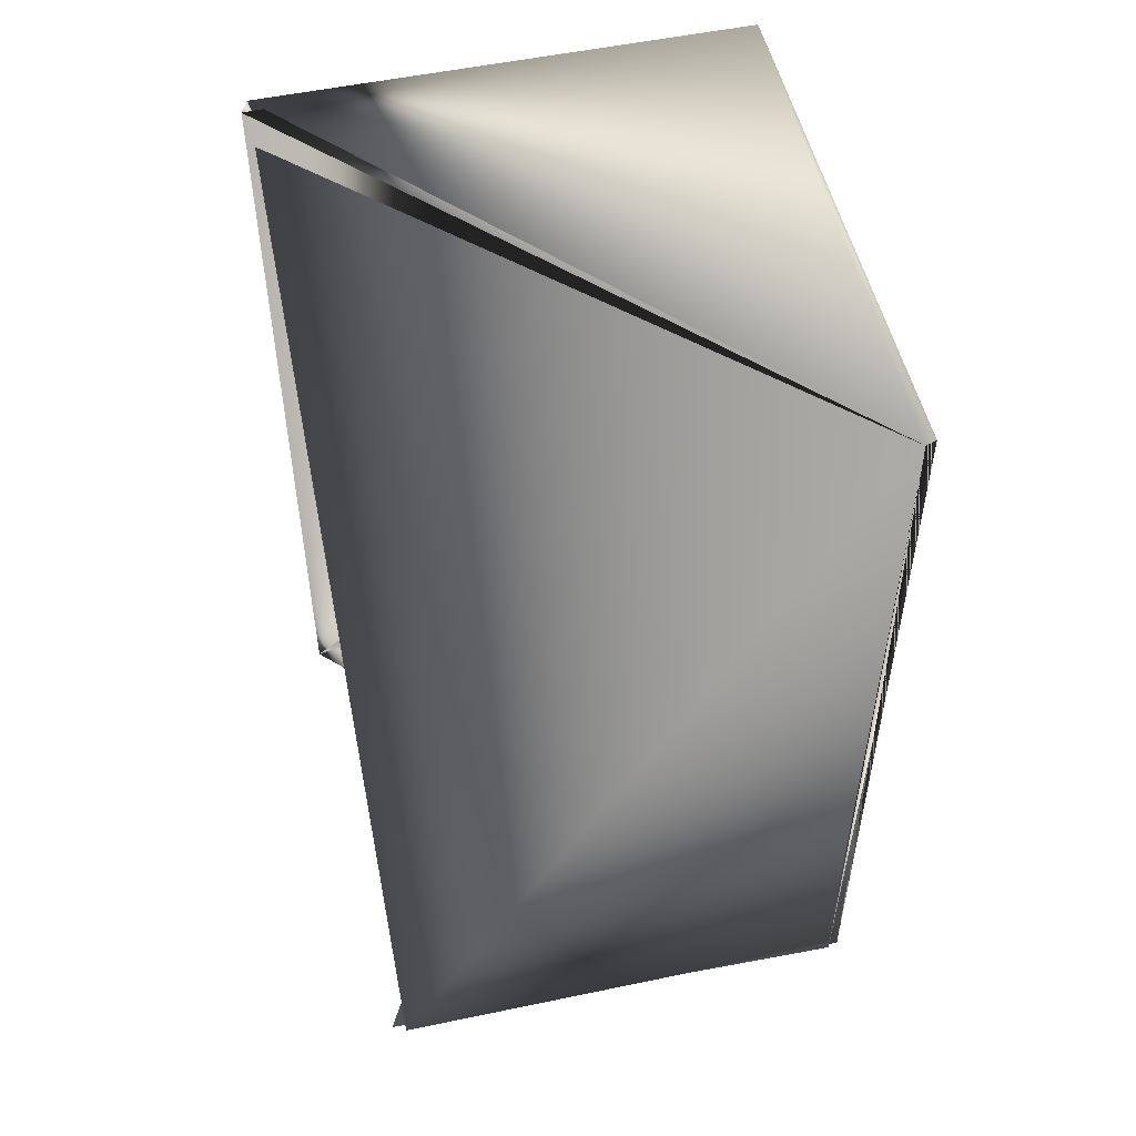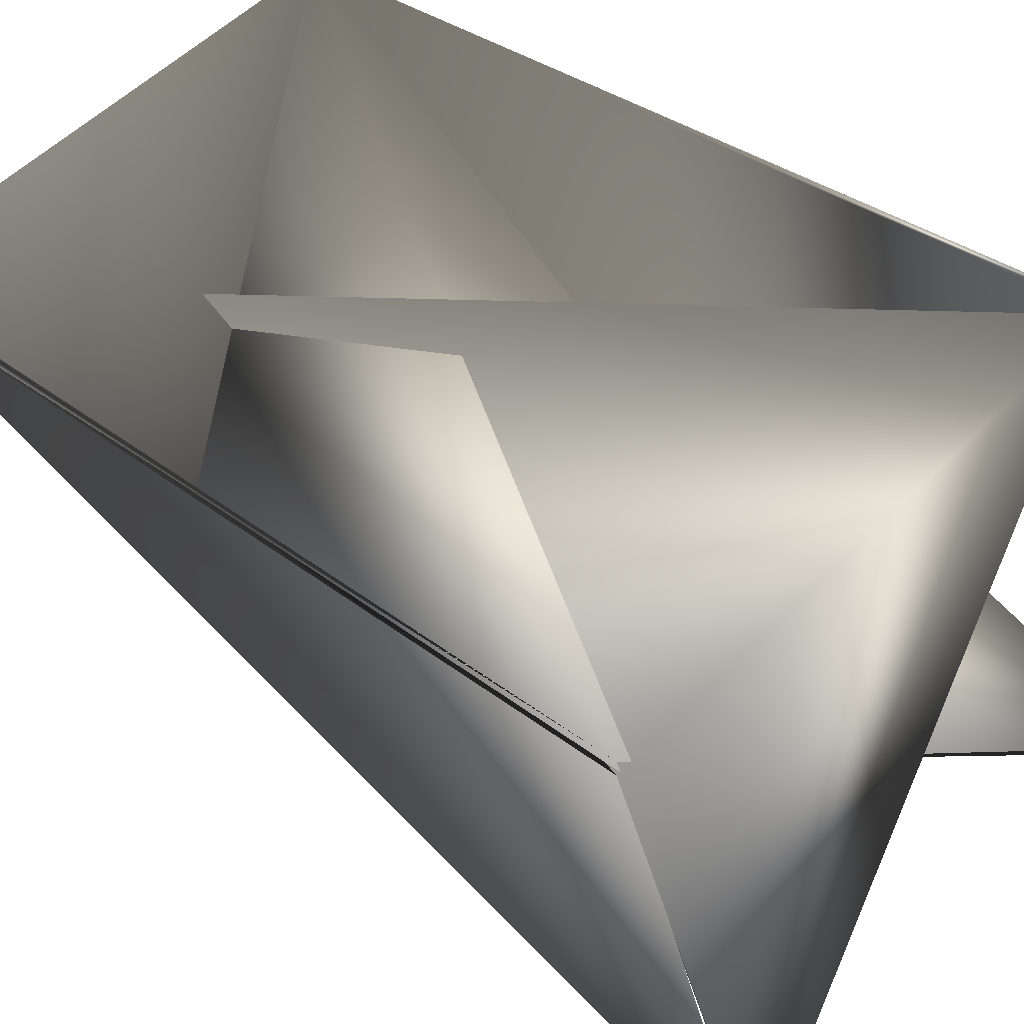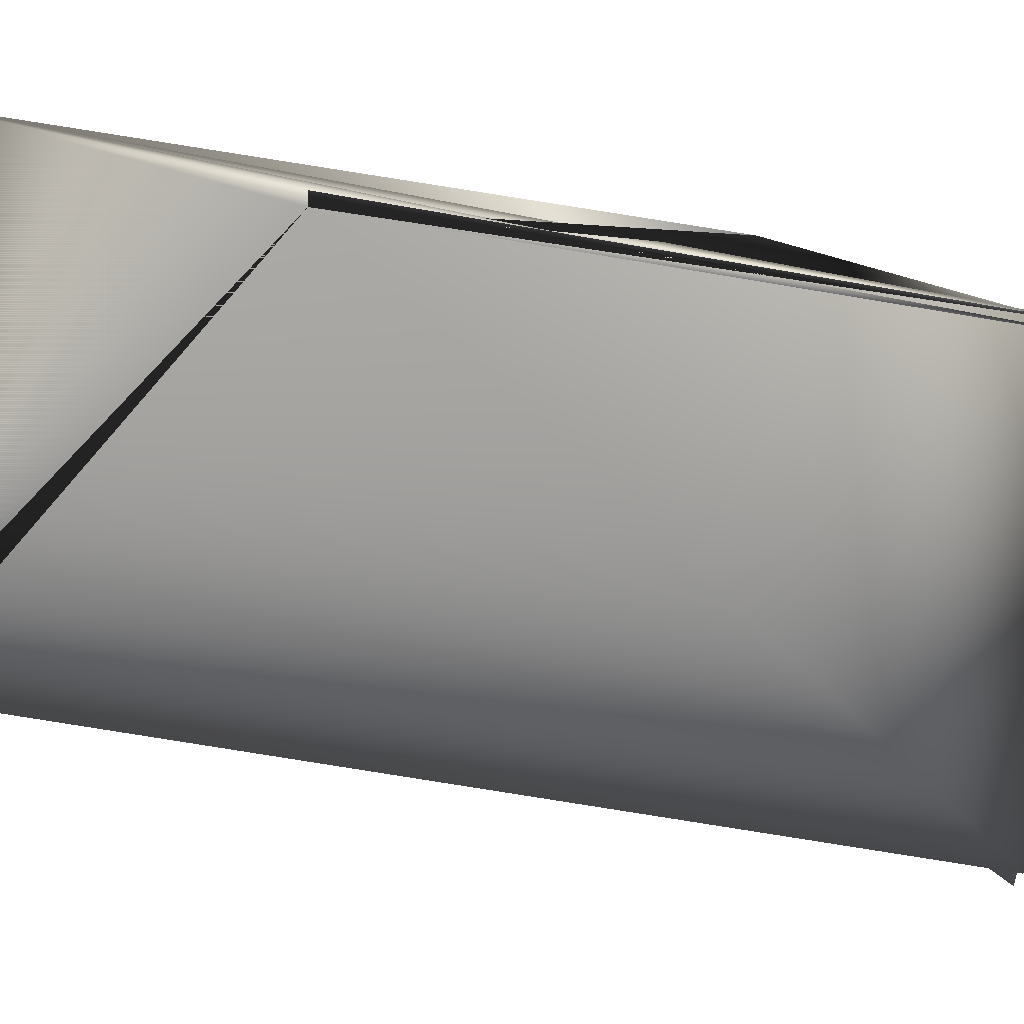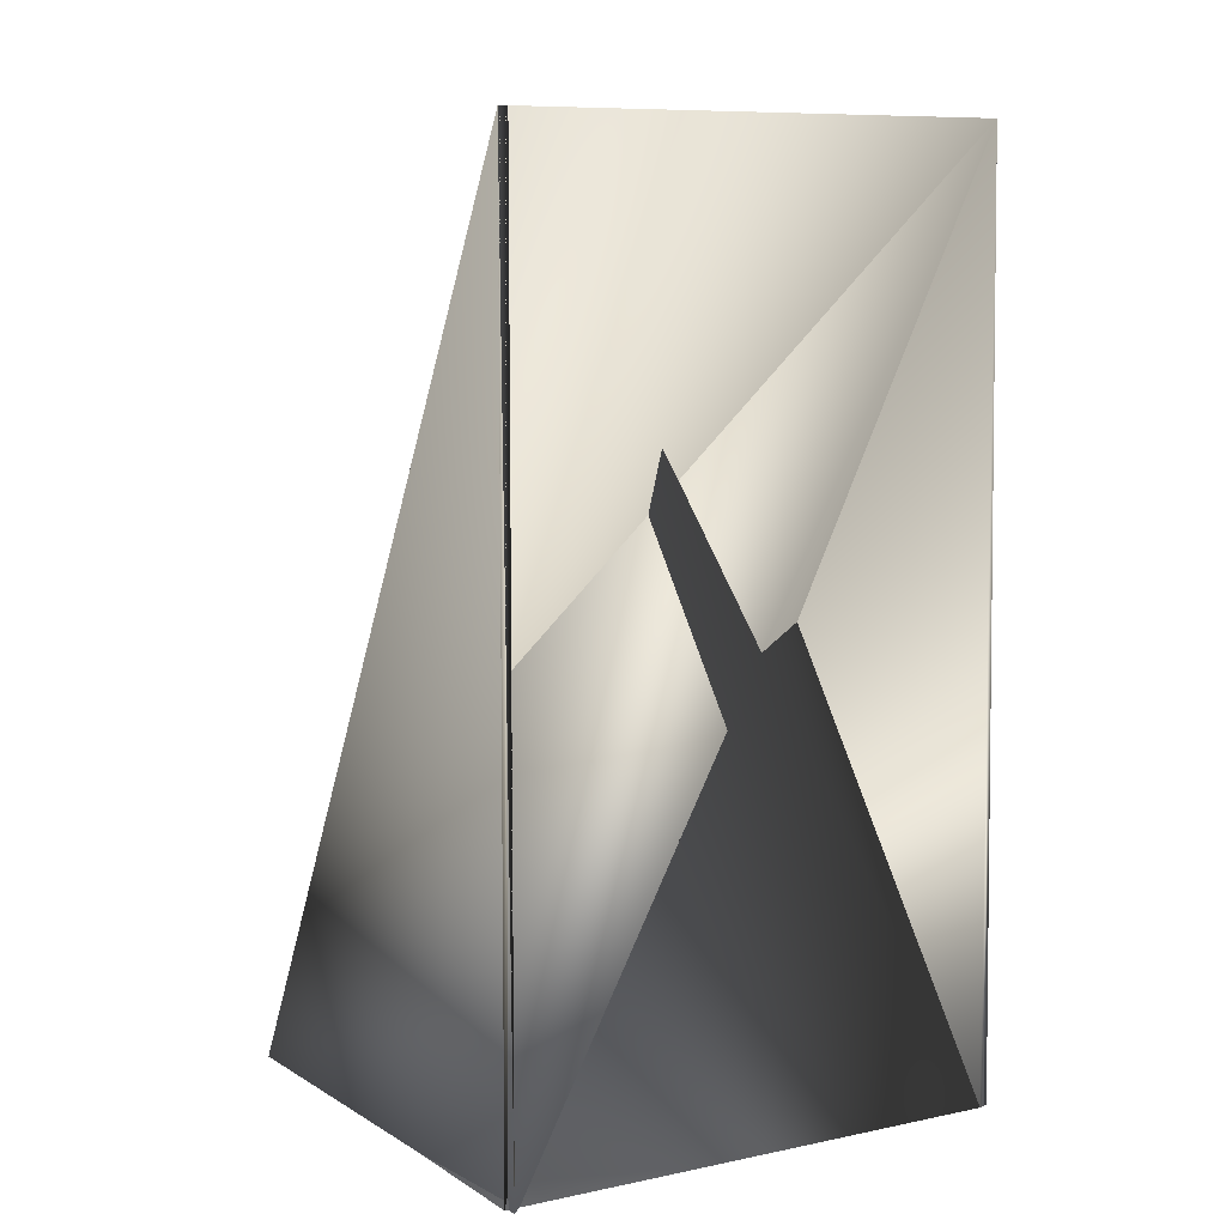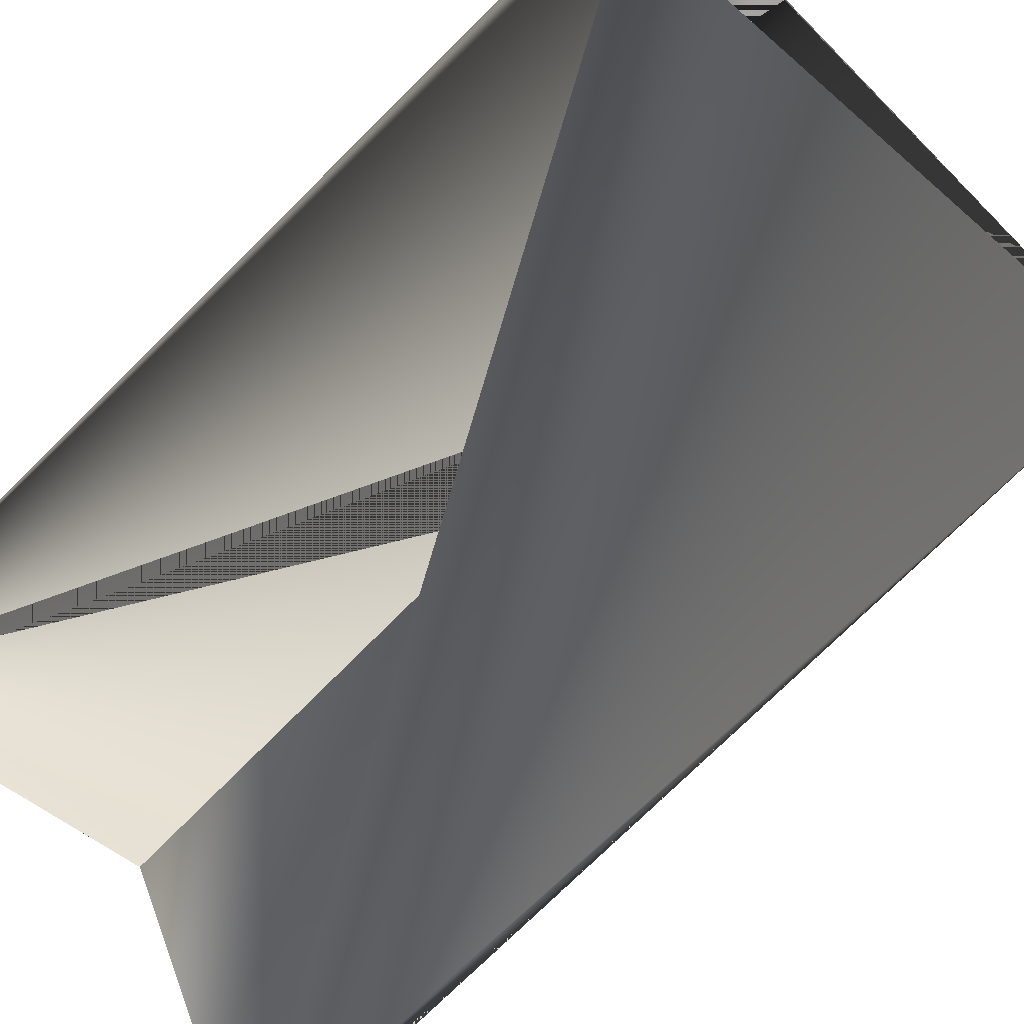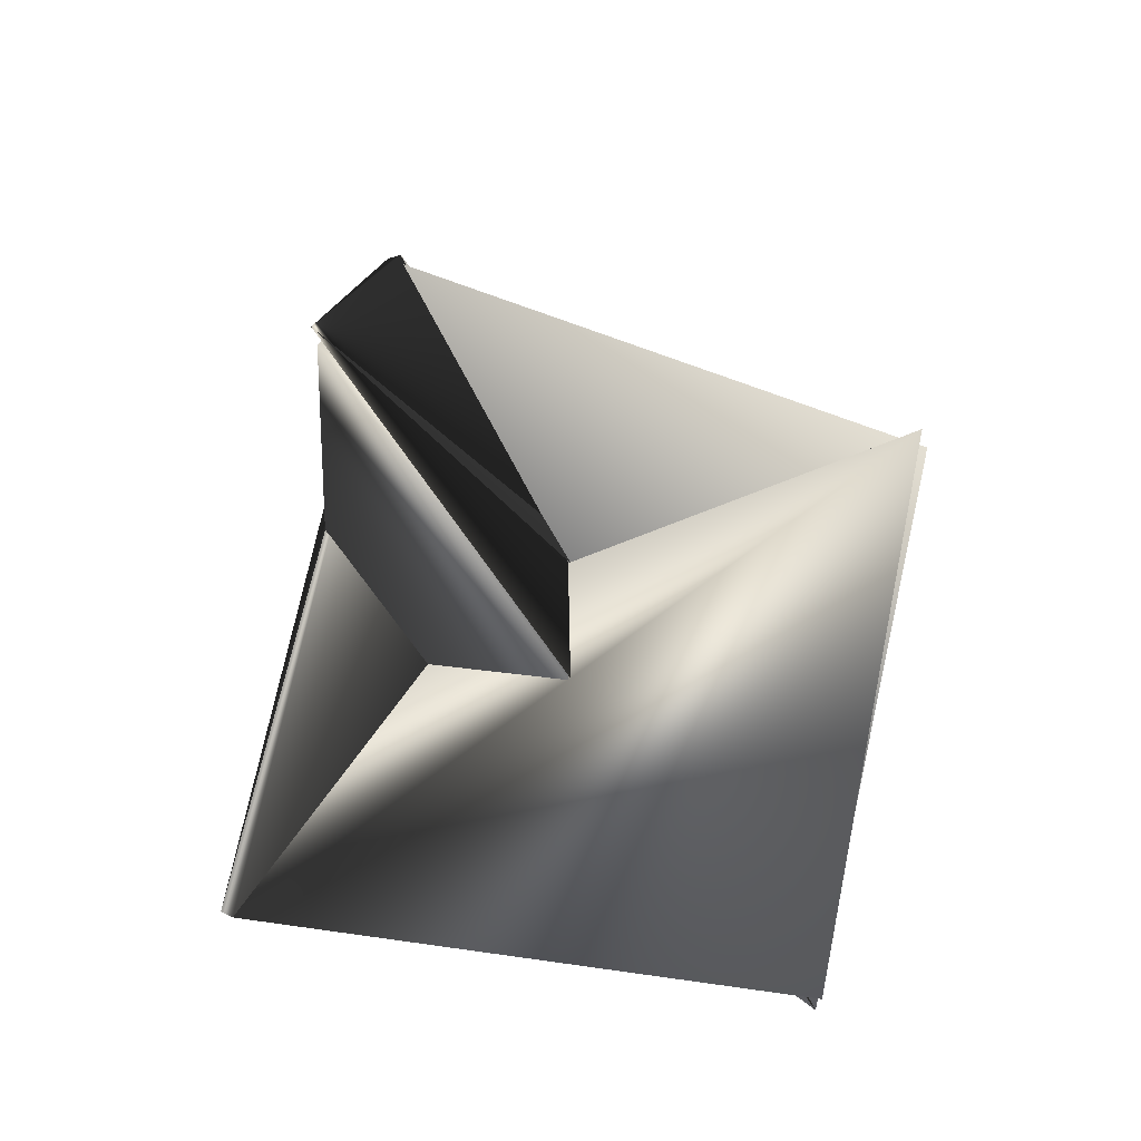
<metadata>
{"format":"obj","ext":"obj","renderer":"f3d","projection":"perspective","resolution":1024,"background":"white","views":[{"elev":54.8,"azim":59.3,"up":"+Z"},{"elev":32.7,"azim":137.8,"up":"+Y"},{"elev":-5.7,"azim":49.2,"up":"+Y"},{"elev":8.6,"azim":129.9,"up":"+Z"},{"elev":-74.6,"azim":-45.3,"up":"+Y"},{"elev":-78.7,"azim":-27.7,"up":"+Z"}]}
</metadata>
<code>
v 0.06173 0.02993 0.3308
v 0.06173 0.0278 0.1588
v -0.03037 0.05733 0.3308
v 0.06173 0.0278 0.3308
v 0.06173 0.02994 0.1588
v -0.02825 0.05946 0.1588
v 0.03071 -0.0603 0.1588
v -0.05716 -0.03077 0.3308
v -0.05928 -0.02863 0.3308
v -0.05928 -0.03077 0.1588
v -0.05716 -0.02863 0.1588
v 0.03283 -0.05816 0.1588
v -0.03037 0.05946 0.1588
f 1 2 3
f 1 4 2
f 1 4 5
f 1 5 4
f 1 3 4
f 2 4 3
f 2 6 7
f 2 7 3
f 2 4 6
f 2 3 4
f 8 5 3
f 8 3 5
f 8 9 5
f 4 5 3
f 4 10 9
f 4 11 5
f 4 8 11
f 4 5 9
f 4 3 8
f 4 9 10
f 4 9 3
f 10 8 5
f 10 5 9
f 10 9 8
f 9 12 4
f 9 4 3
f 9 3 12
f 6 13 3
f 6 8 13
f 6 4 8
f 6 3 7
f 12 5 4
f 12 3 9
f 12 9 5
f 13 8 3
f 13 3 9
f 13 9 3
f 11 8 4
f 11 4 3
f 11 3 5

</code>
